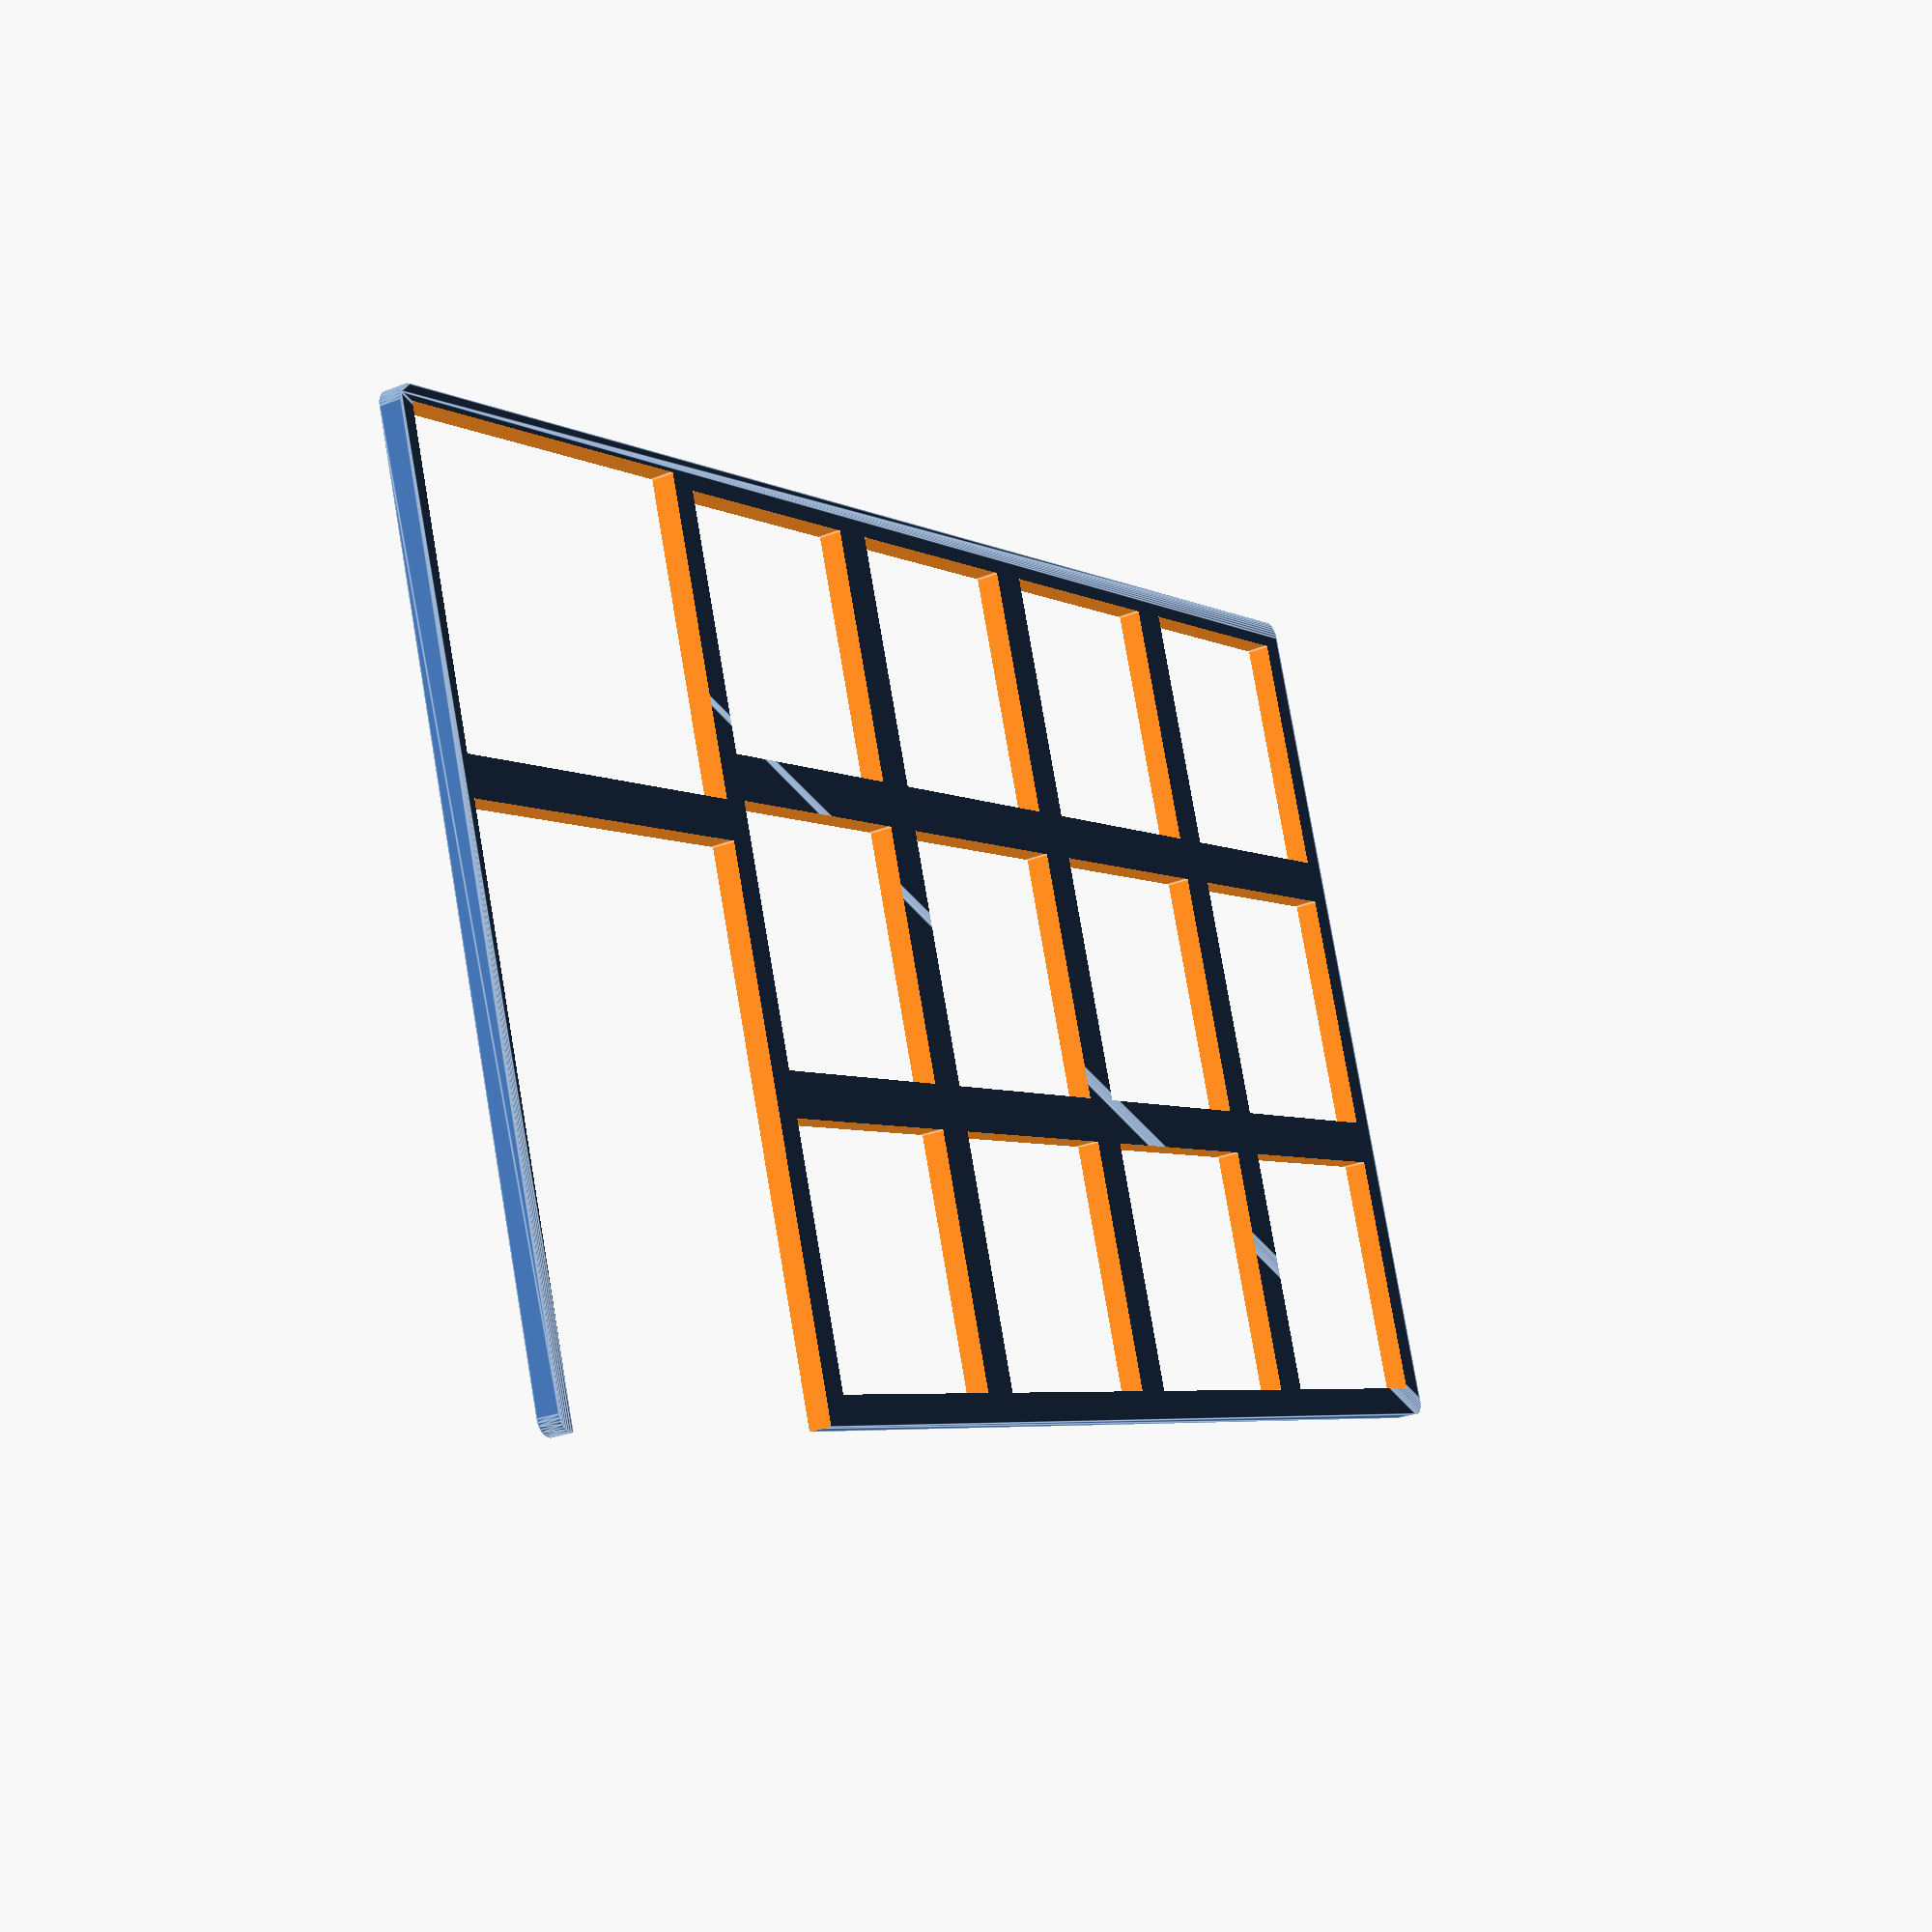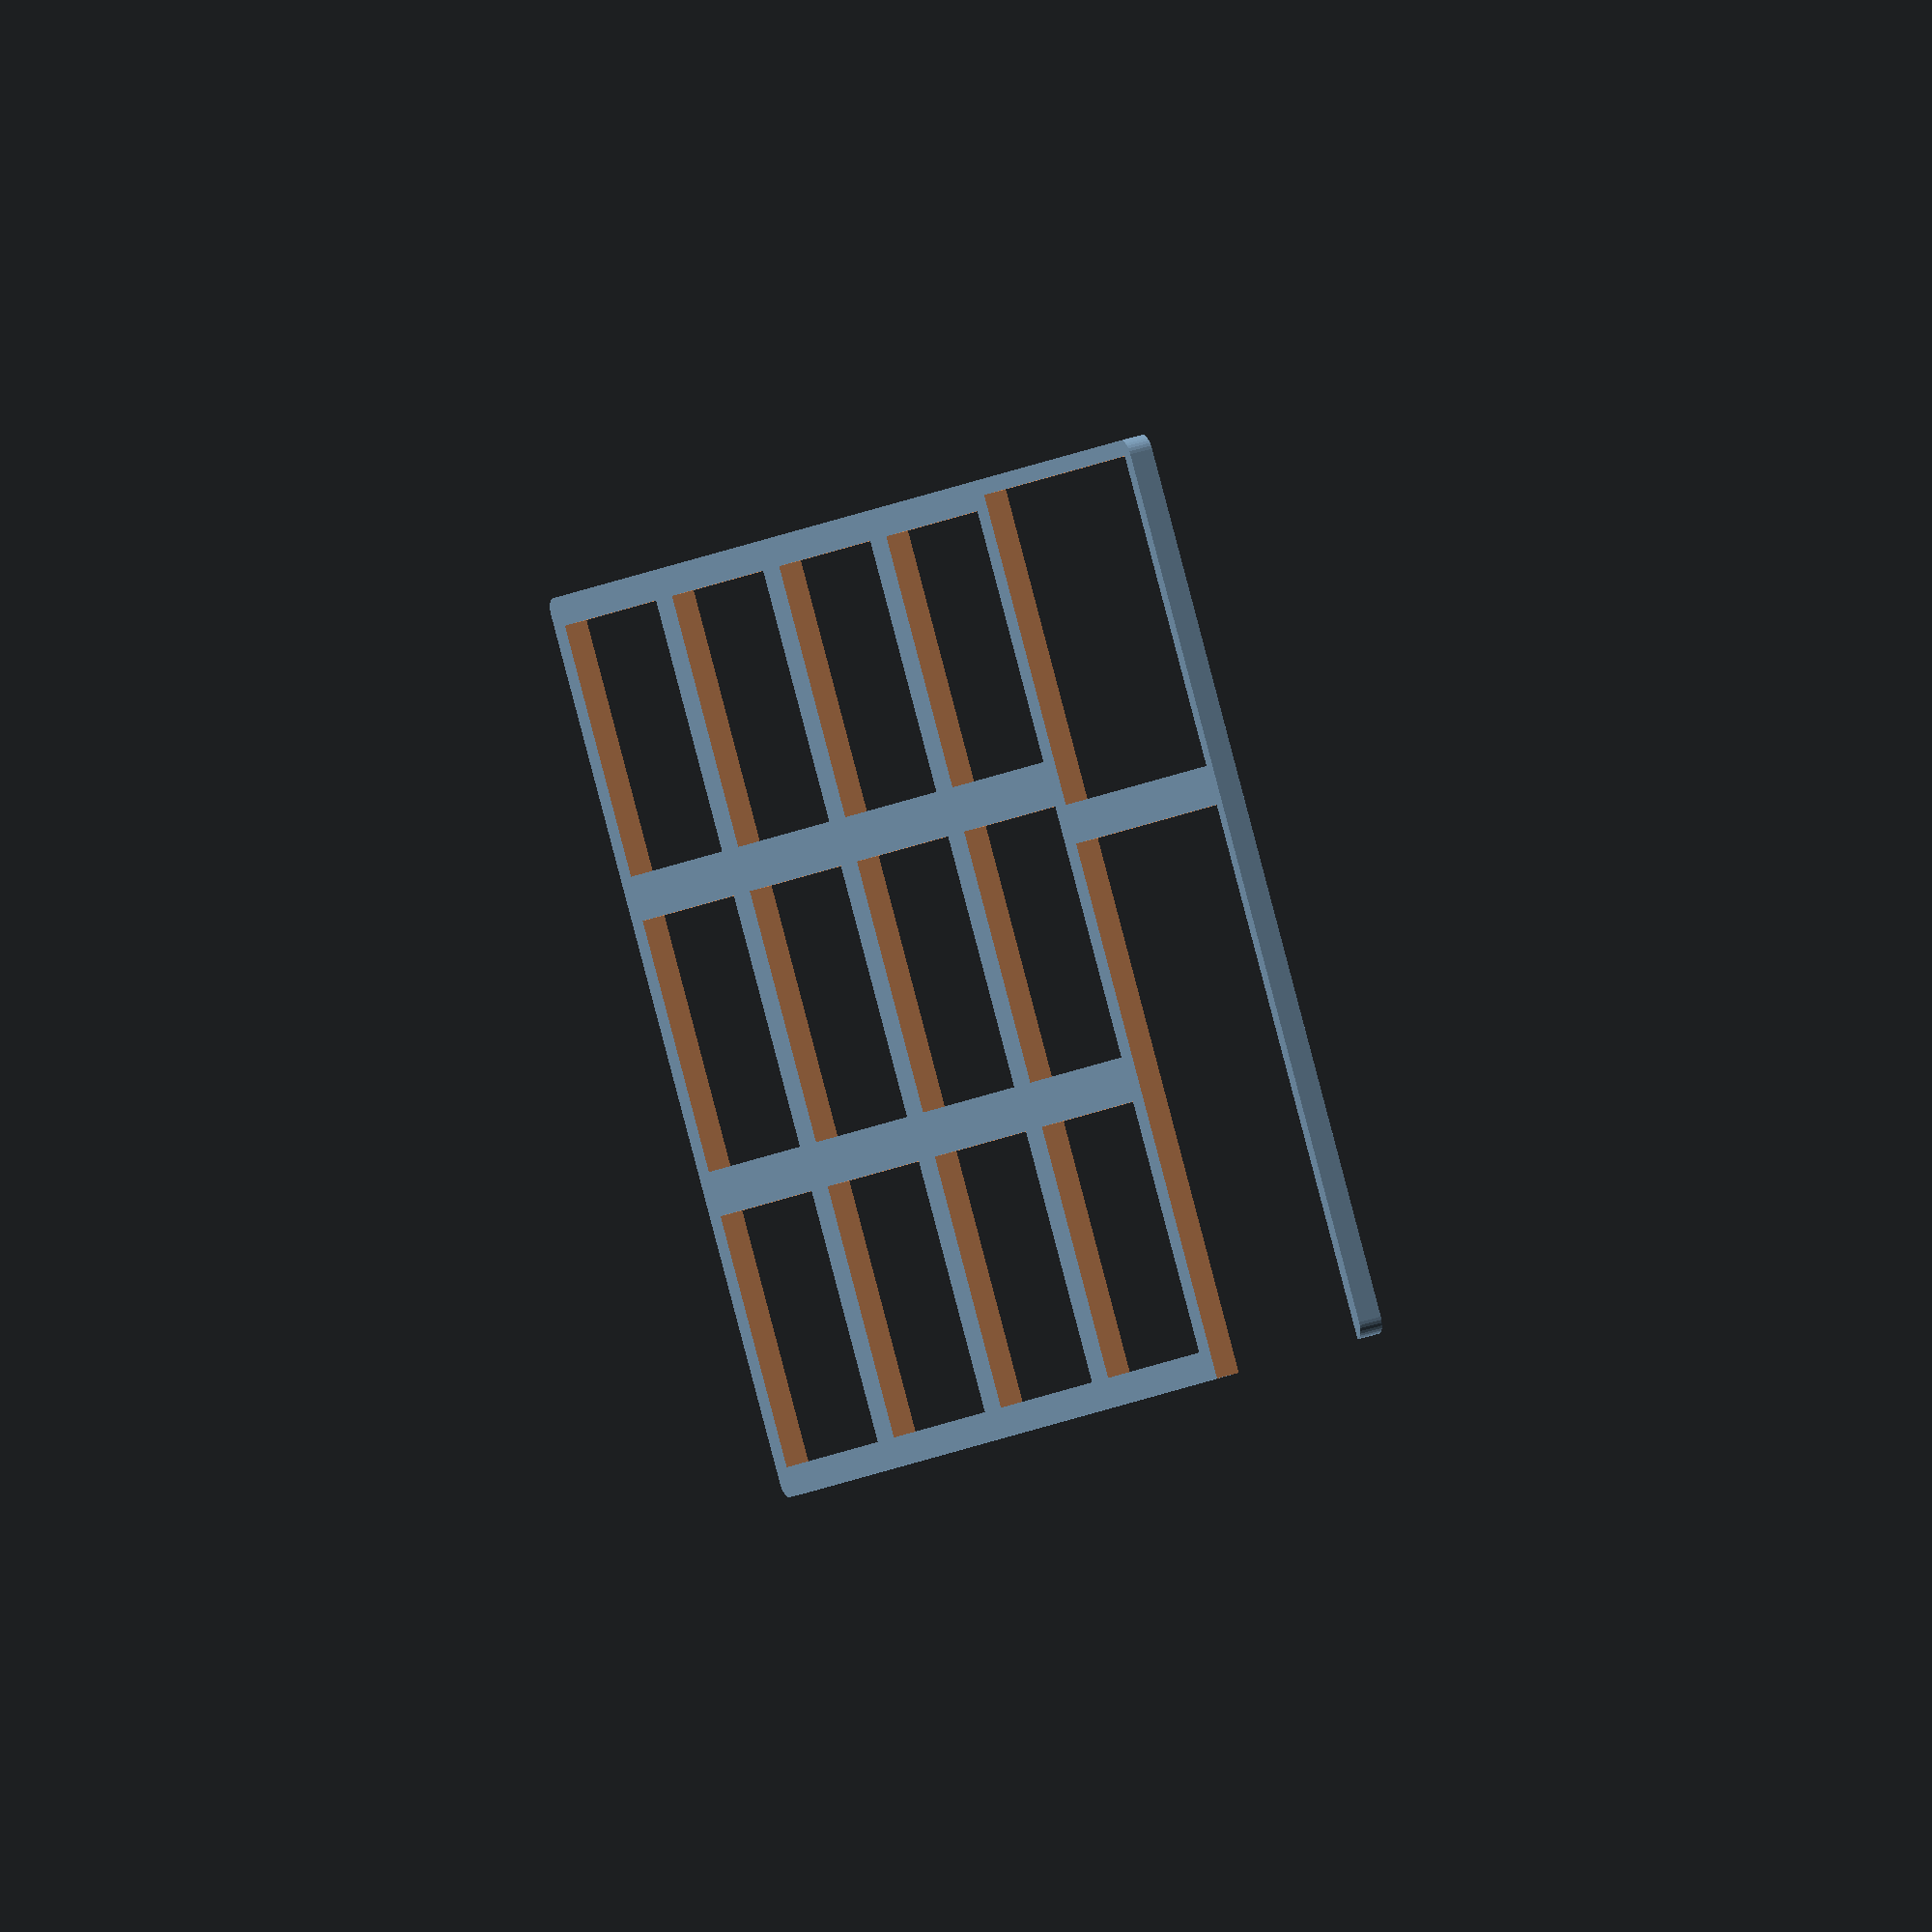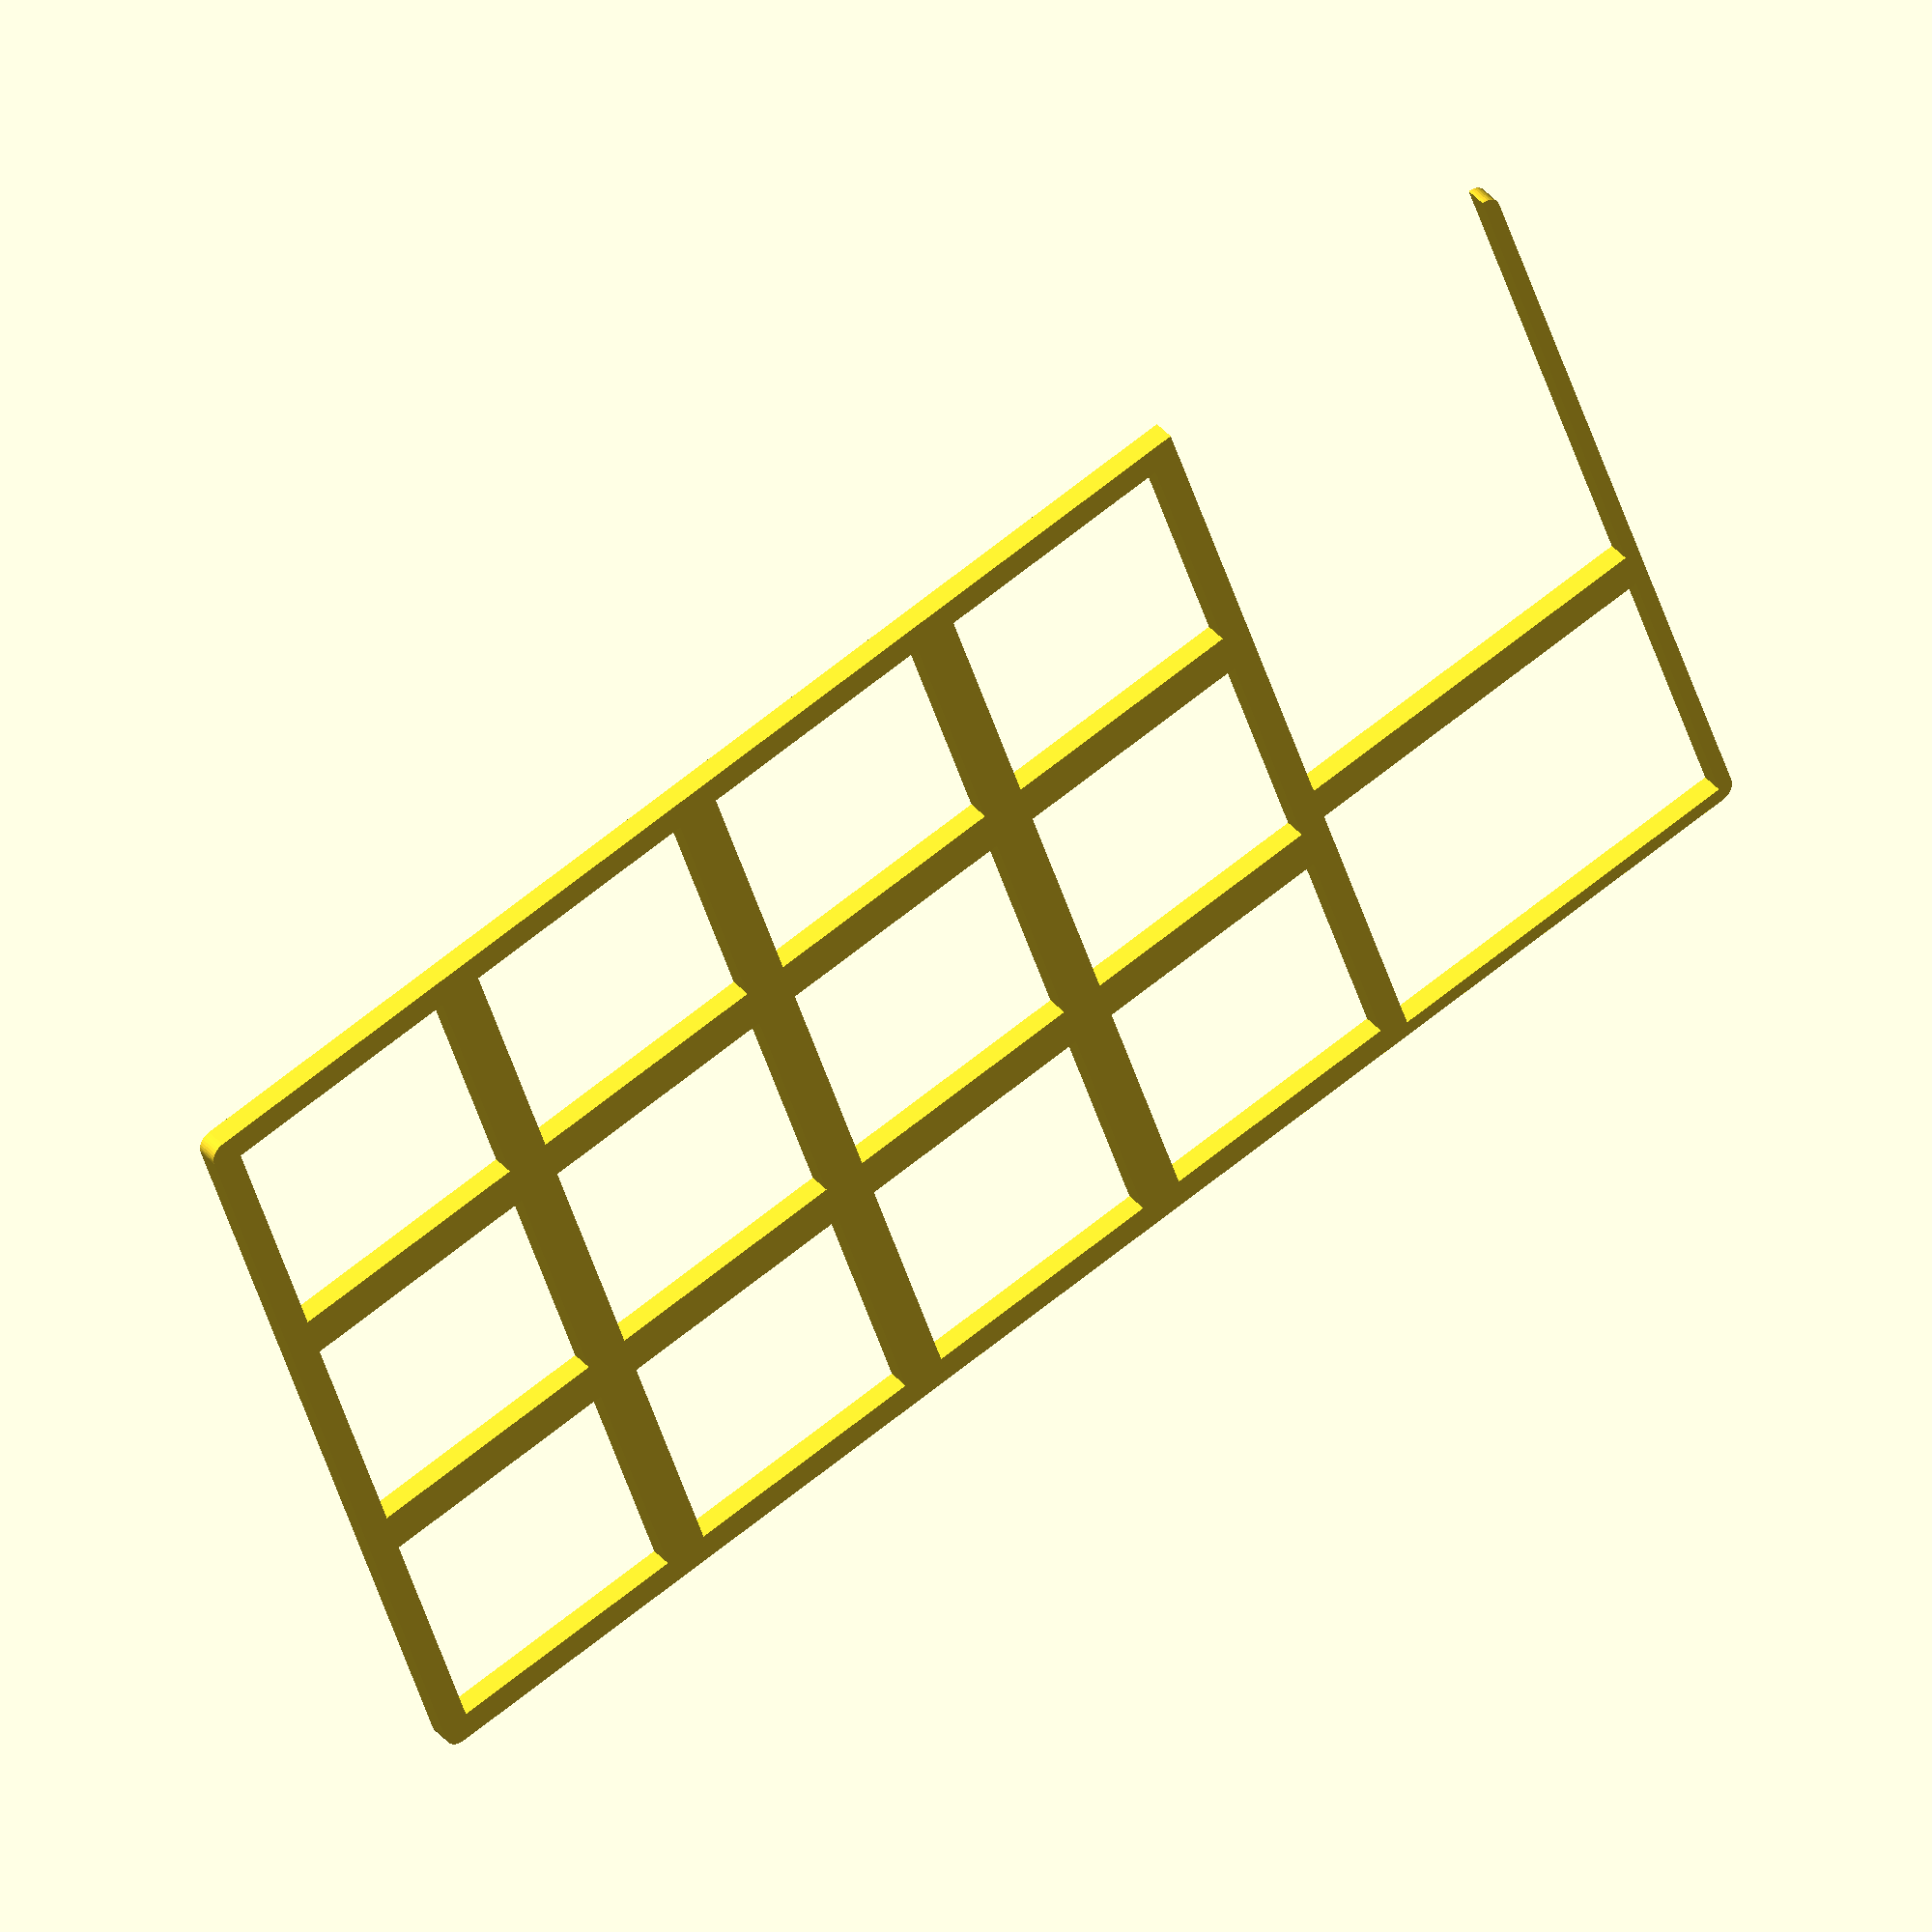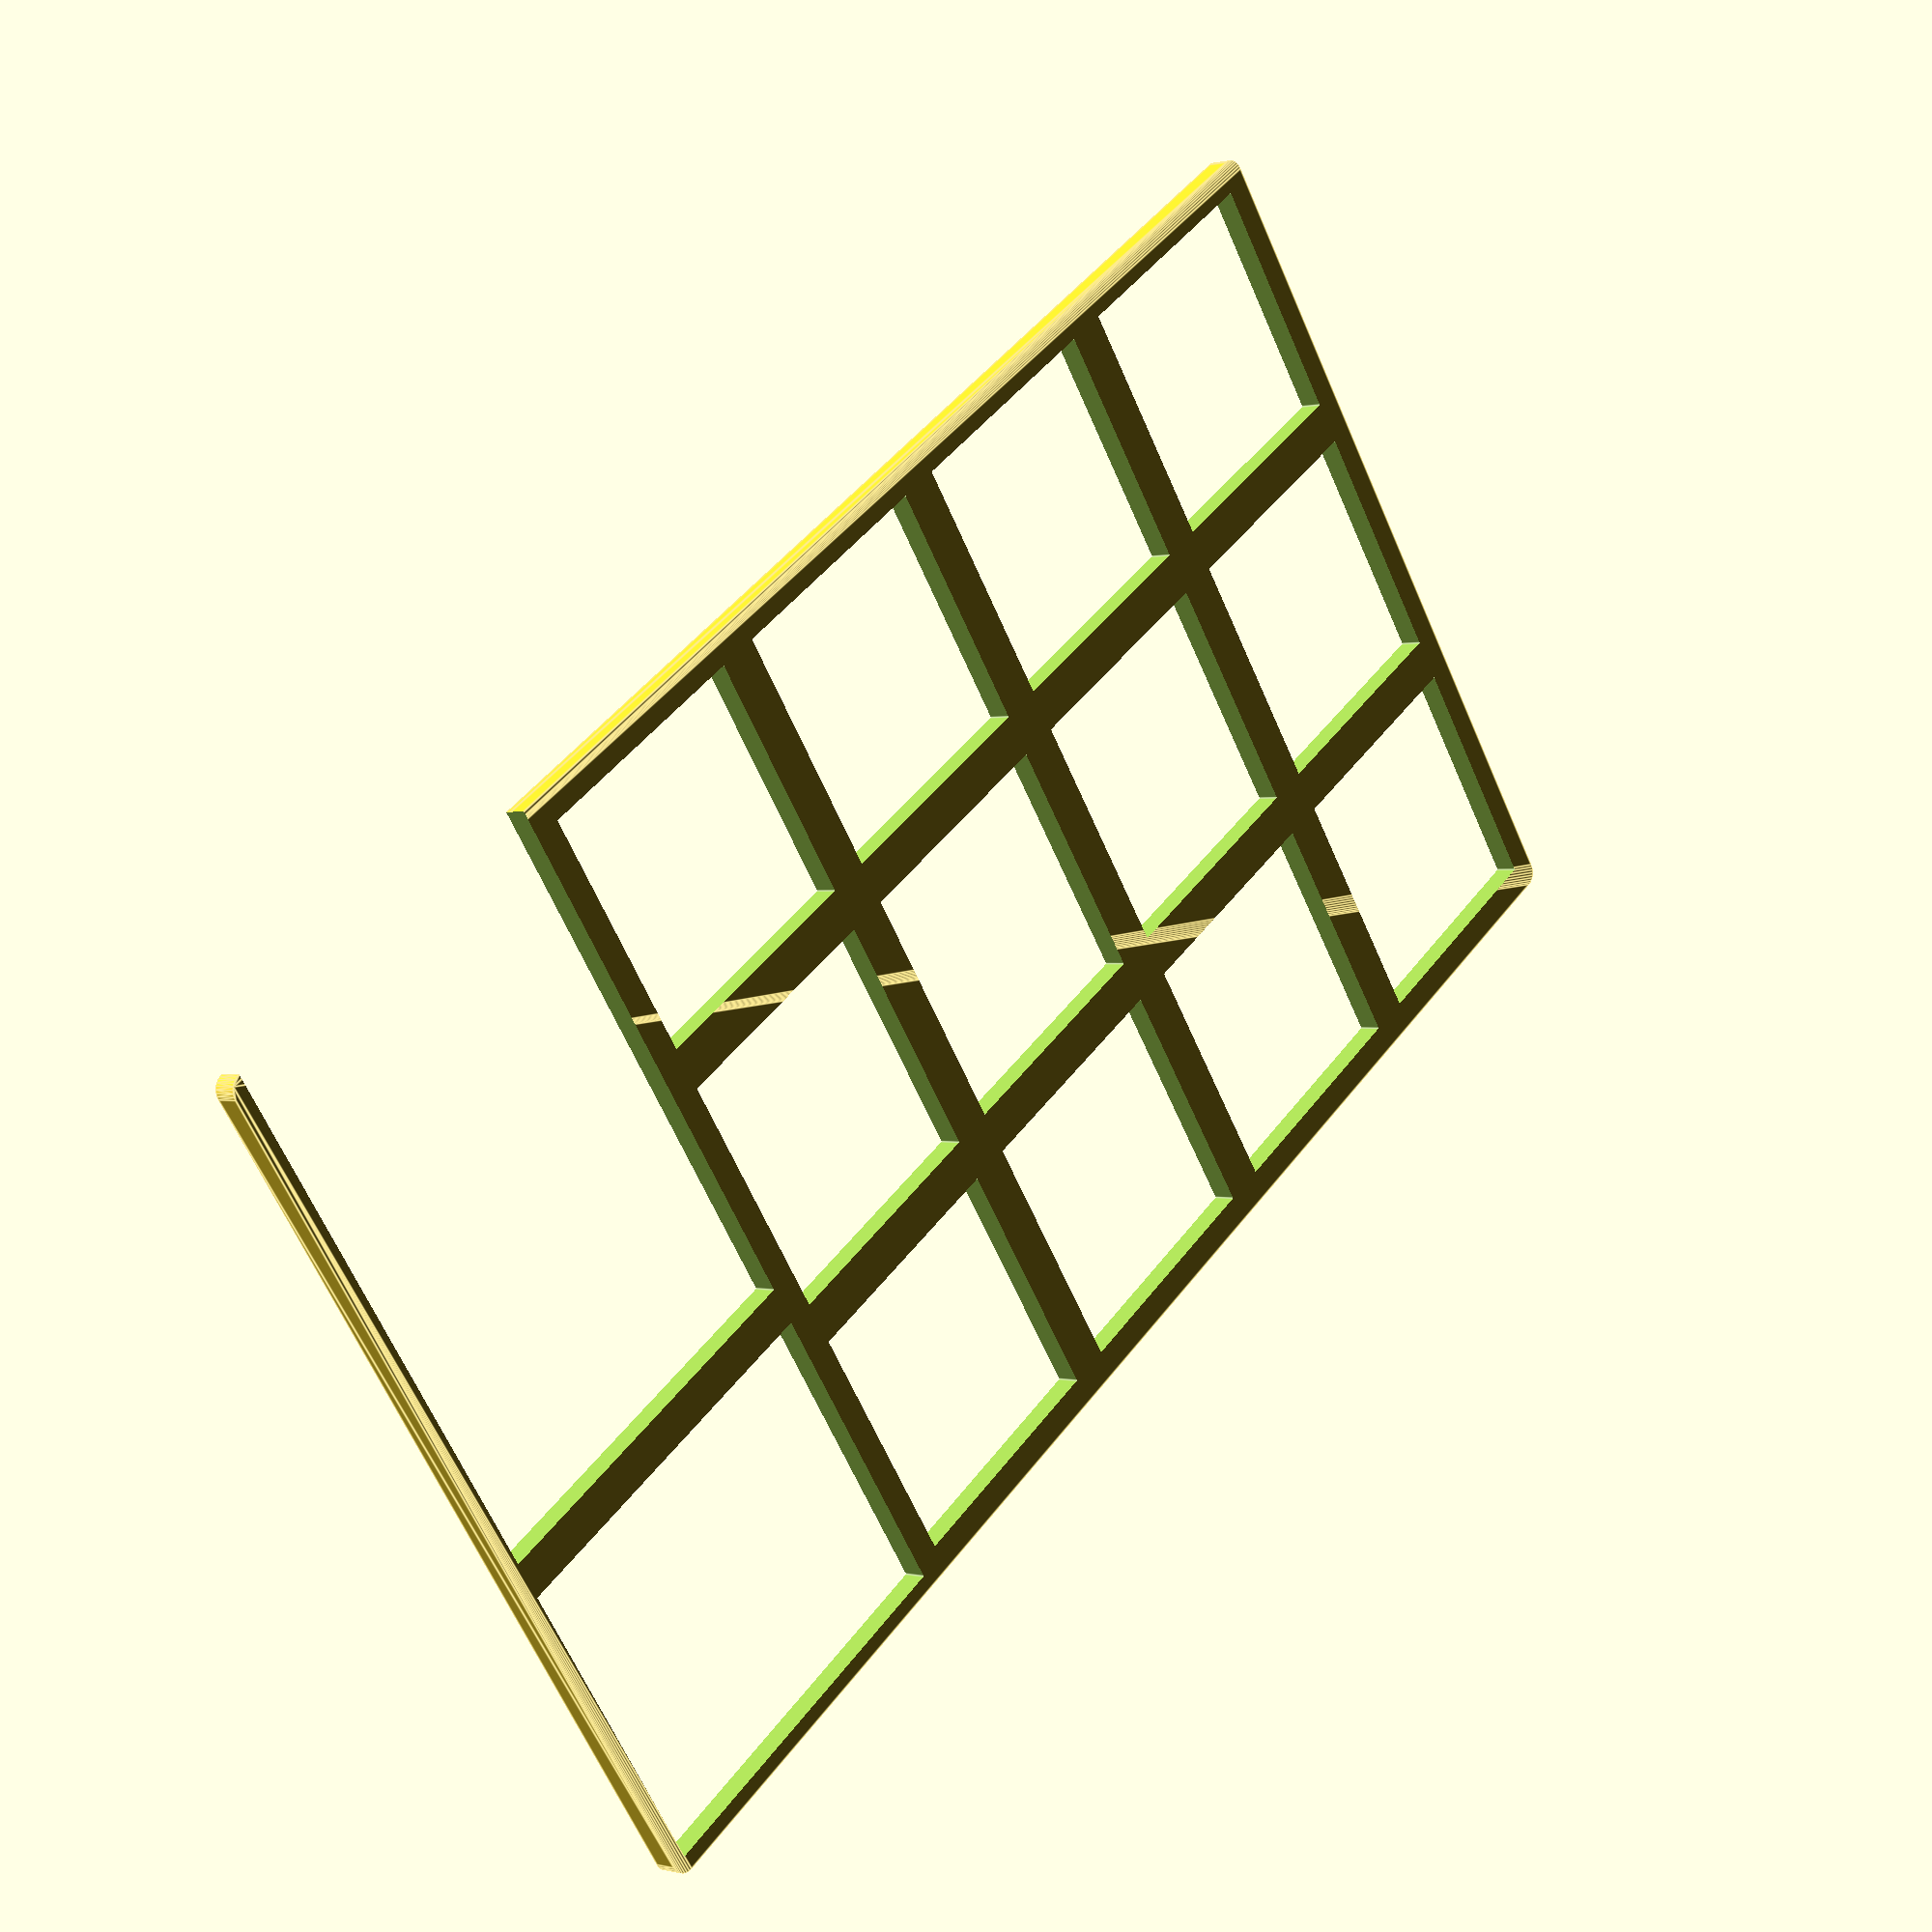
<openscad>
// MacroPad RP2040 Top Interim Layer
// Design for Adafruit MacroPad RP2040 keyboard controller
// Author: Generated for CircuitPython EVM Controller project
// License: MIT

// Cheatsheet: https://openscad.org/cheatsheet/index.html?version=2021.01

// The cover filler support is a loose fitting template that is placed underneath 
// the Macropad cover to secure the cover and wrap around LCD screen. The cover
// layer goes on top of this later, and key switches are inserted into the 
// PCB board through the tight fitting cover layer amd the cover filler.

// =============================================================================
// PARAMETERS
// =============================================================================

// Adafruit MacroPad RP2040 PCB parameters
pcb_length = 105;          // RP2040 PCB length (mm)
pcb_width = 60;            // RP2040 PCB width (mm)
pcb_thickness = 1.6;       // Standard PCB thickness (mm)
pcb_clearance = 1;         // Space around PCB (mm)
pcb_height_clearance = 8;  // Space above PCB for components (mm)

// Overall cover dimensions
cover_length = 103;          // Total width of cover (mm)  
cover_width = 58;         // Total length of cover (mm)
cover_thickness = 1.5;       // Thickness of top plate (mm)
corner_radius = 1;         // Rounded corner radius (mm)

// Key switch parameters (Cherry MX compatible) + some space
key_switch_size = 14 + 2;   // Square hole size for key switches (mm)
key_switch_spacing = 19.05; // Center-to-center spacing (0.75" standard)
key_rows = 4;              // Number of rows
key_cols = 3;              // Number of columns

// Key switch grid positioning (relative to cover center)
keys_offset_x = 0;         // X offset of key grid center
keys_offset_y = -13;       // Y offset of key grid center (negative = toward bottom)

// Mounting and clearance
wall_thickness = 2;        // Wall thickness for sides (if adding later)
clearance = 0.2;           // General clearance for 3D printing (mm)

// =============================================================================
// MAIN OBJECT
// =============================================================================

difference() {
        
    // Base cover plate
    base_cover();
    
    // Cut out holes for key switches
    key_switch_holes();
    
    // Create holes around LCD and encoder switch
    lcd_hole();
    
    encoder_hole();
}

// =============================================================================
// MODULES (Functions)
// =============================================================================

// Create the base cover plate with rounded corners
module base_cover() {
    
    union() {
        // Using hull() with corner cylinders to create rounded rectangle
        hull() {
            // Four corner cylinders to create rounded rectangle
            translate([-(cover_width/2 - corner_radius), -(cover_length/2 - corner_radius), 0])
                cylinder(h = cover_thickness, r = corner_radius, $fn = 32);
            
            translate([+(cover_width/2 - corner_radius), -(cover_length/2 - corner_radius), 0])
                cylinder(h = cover_thickness, r = corner_radius, $fn = 32);
            
            translate([+(cover_width/2 - corner_radius), +(cover_length/2 - corner_radius), 0])
                cylinder(h = cover_thickness, r = corner_radius, $fn = 32);
            
            translate([-(cover_width/2 - corner_radius), +(cover_length/2 - corner_radius), 0])
                cylinder(h = cover_thickness, r = corner_radius, $fn = 32);
        }
        
    }
}

// Create all key switch holes in a 3x4 matrix
module key_switch_holes() {
    // Calculate starting position for grid (top-left key)
    start_x = keys_offset_x - (key_switch_spacing * (key_cols - 1) / 2);
    start_y = keys_offset_y + (key_switch_spacing * (key_rows - 1) / 2);
    
    // Create grid of holes
    for (row = [0 : key_rows - 1]) {
        for (col = [0 : key_cols - 1]) {
            translate([
                start_x + (col * key_switch_spacing),
                start_y - (row * key_switch_spacing),
                -0.5  // Extend slightly below surface for clean cut
            ]) {
                // Square hole for key switch
                cube([
                    key_switch_size + clearance,
                    key_switch_size + clearance,
                    cover_thickness + 5
                ], center = true);
            }
        }
    }
}


// Create hole for LCD display
module lcd_hole() {
    translate([-13, 38,-0.5])
        cube([37, 25, cover_thickness + 5], center = true);
}


// Create hole for the encoder switch
module encoder_hole() {
    translate([18, 38,-0.5])
        cube([20, 25, cover_thickness + 5], center = true);
}
</openscad>
<views>
elev=25.9 azim=251.9 roll=302.9 proj=p view=edges
elev=327.1 azim=306.0 roll=244.3 proj=o view=wireframe
elev=142.4 azim=251.6 roll=214.9 proj=o view=wireframe
elev=359.6 azim=125.3 roll=132.9 proj=p view=edges
</views>
